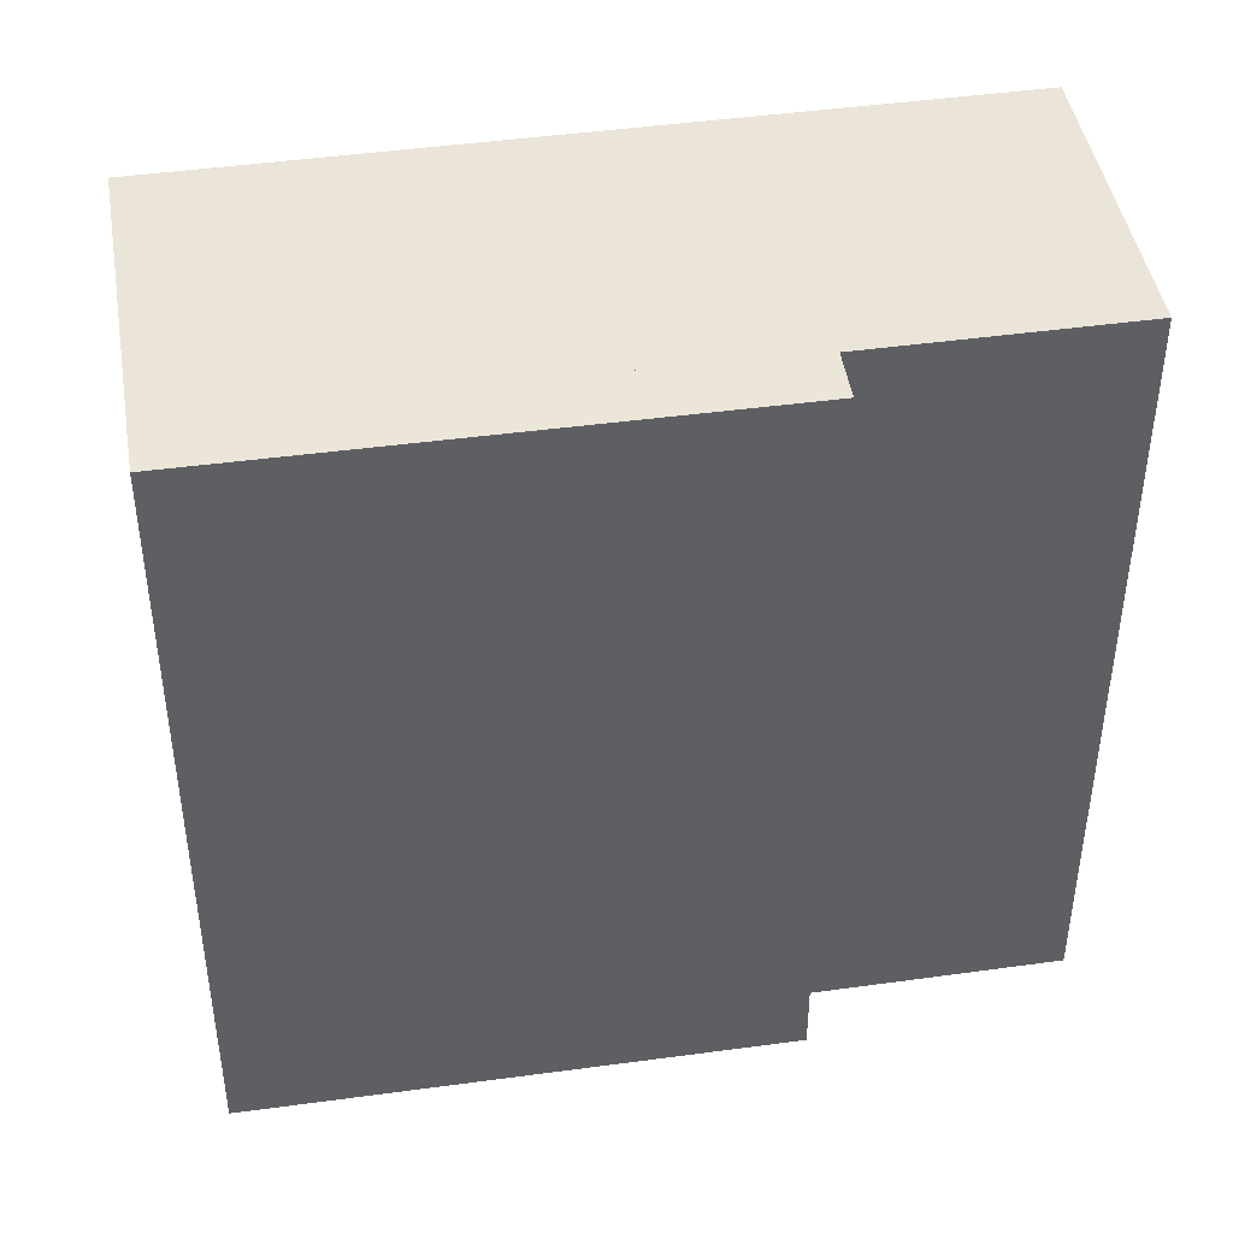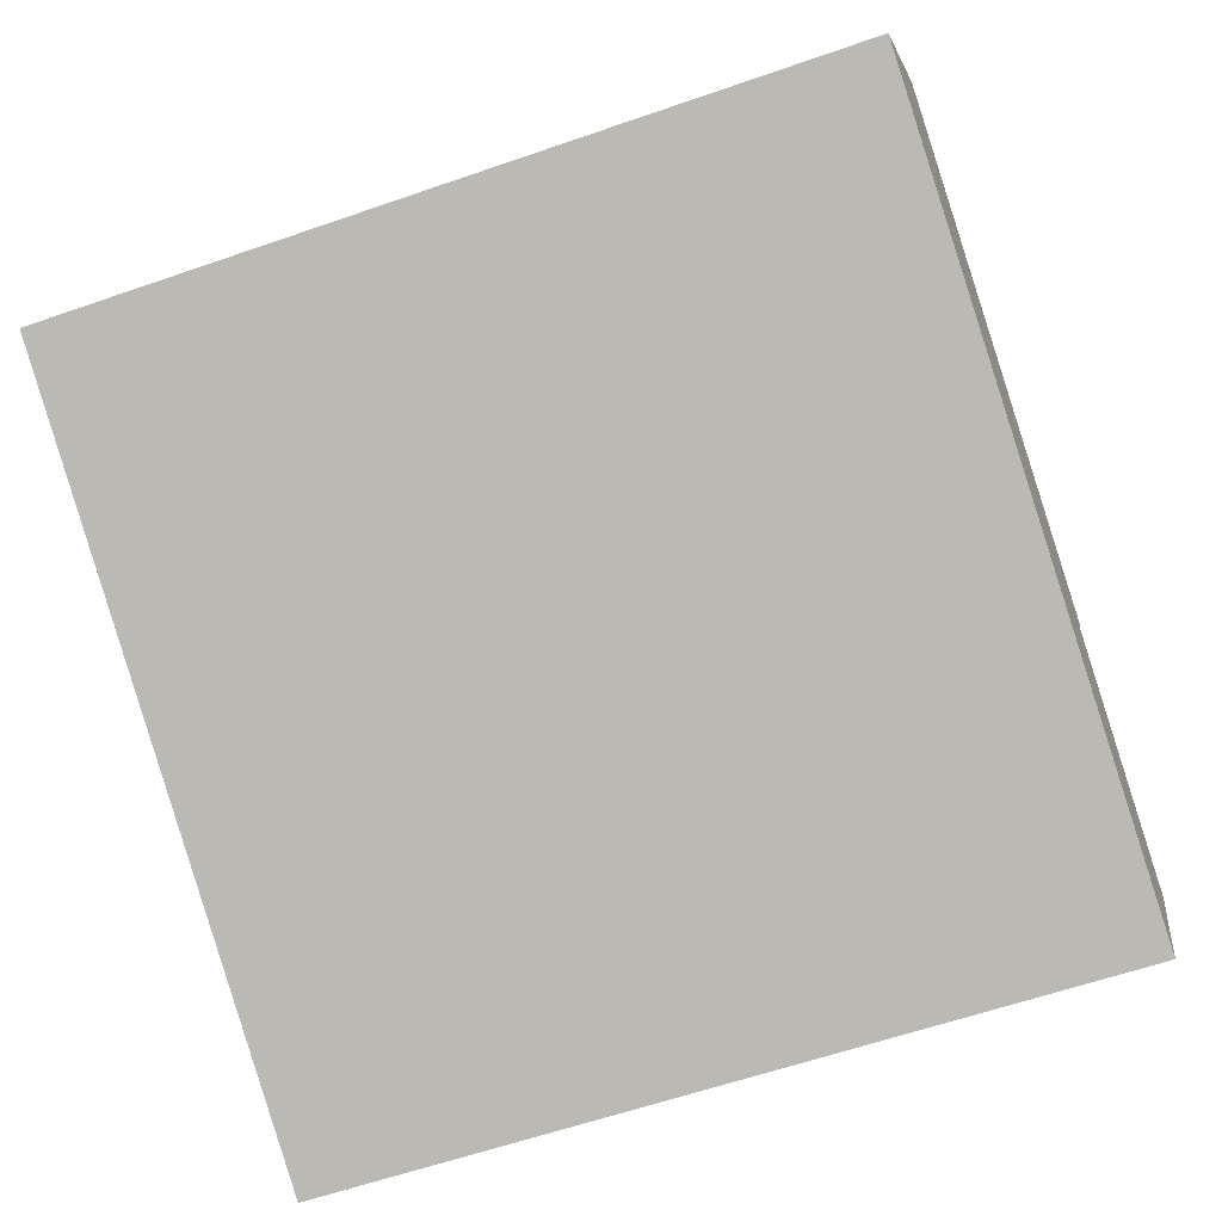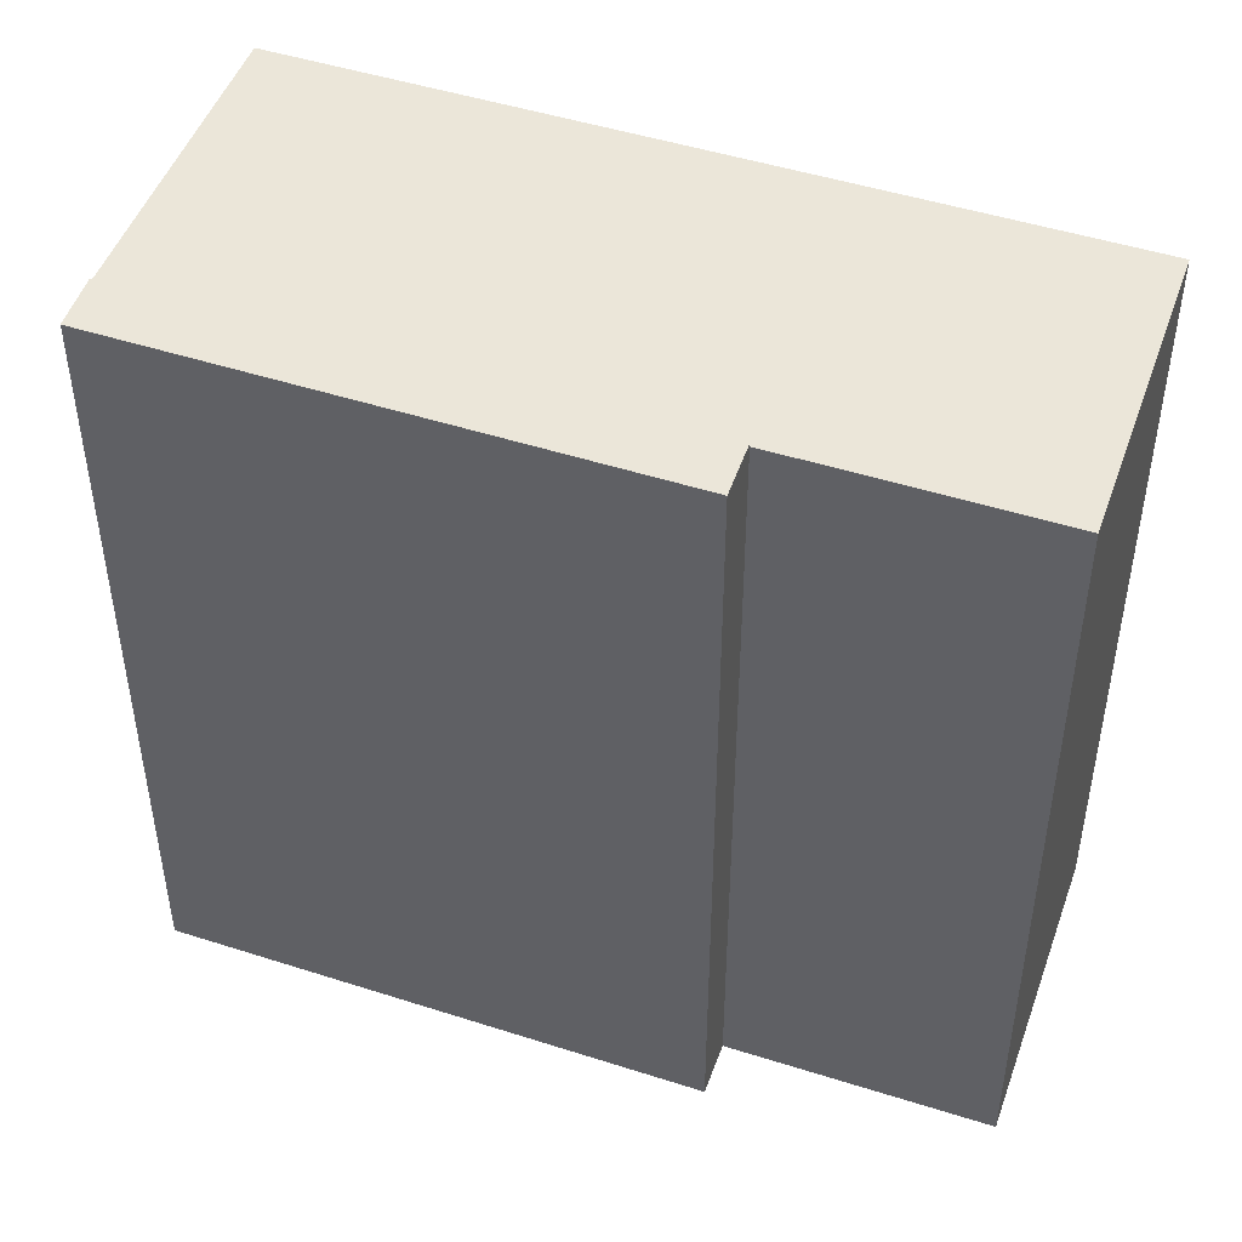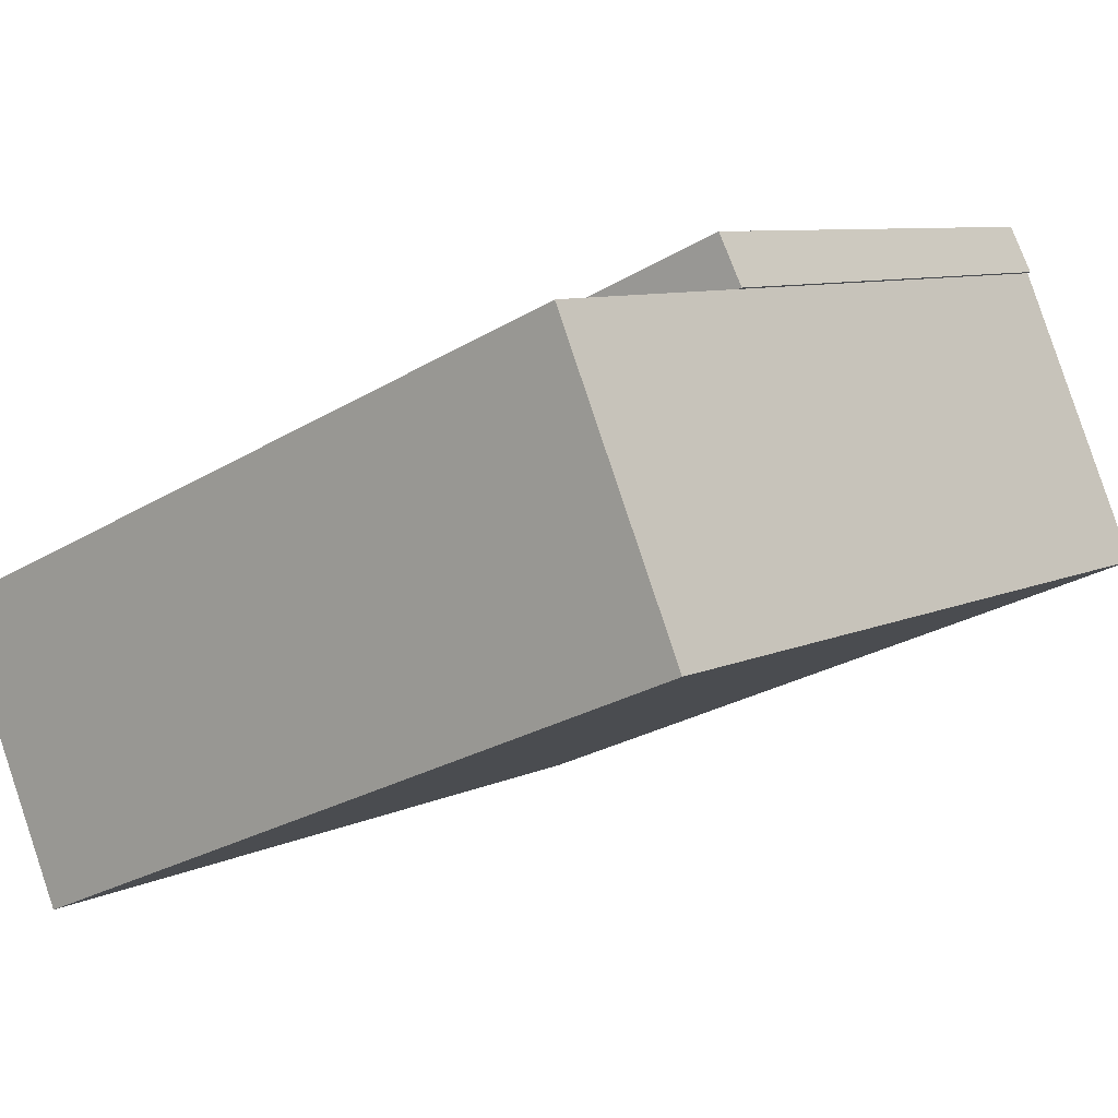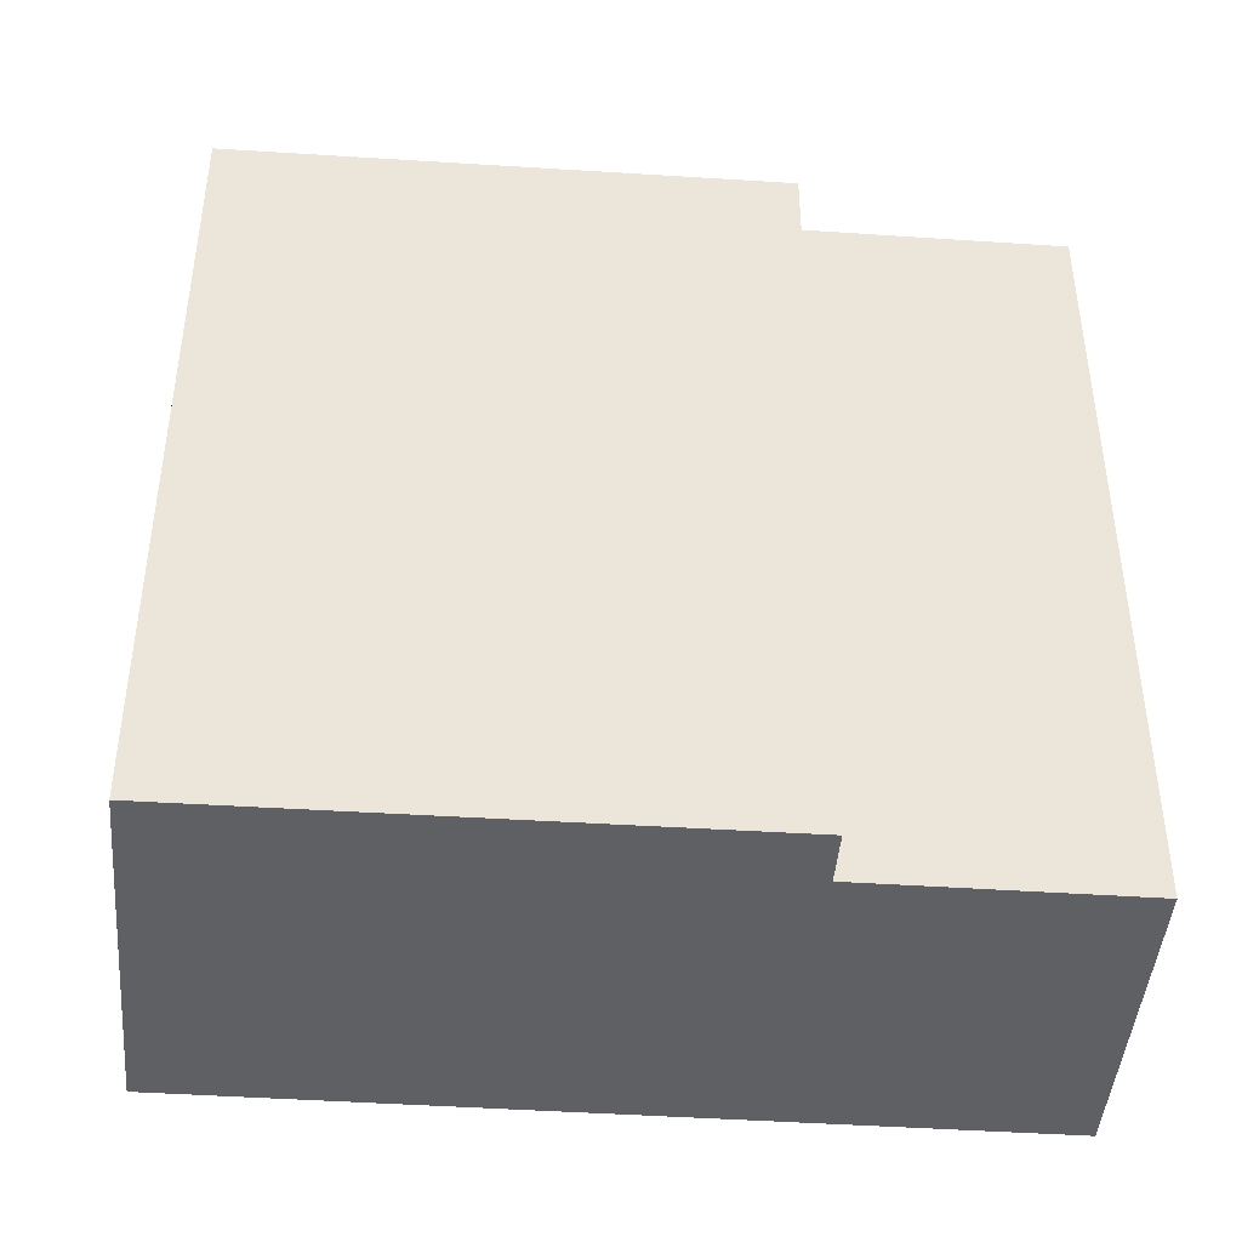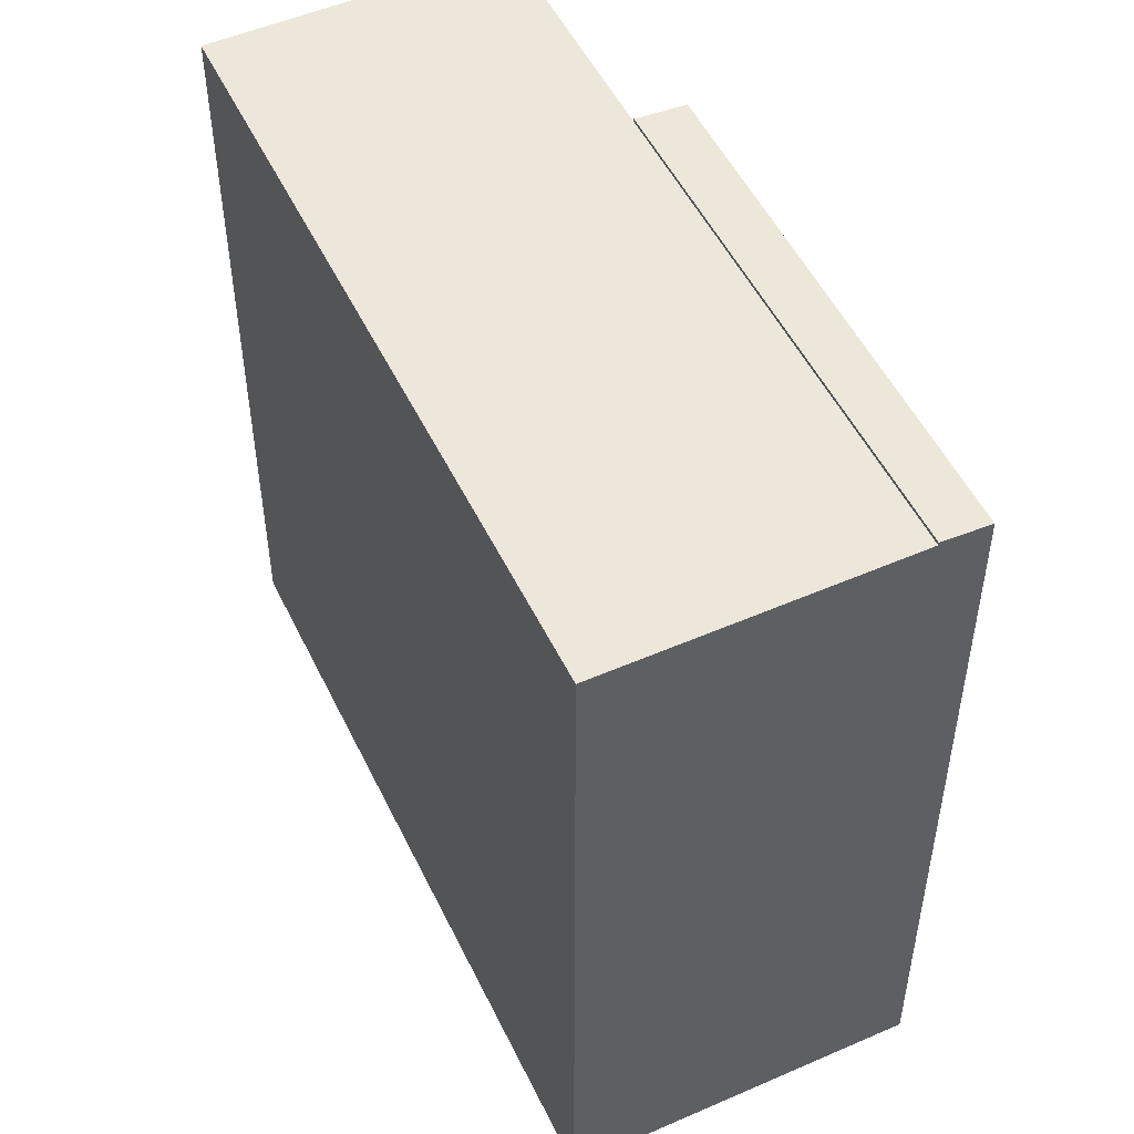
<metadata>
{"format":"obj","ext":"obj","renderer":"f3d","projection":"perspective","resolution":1024,"background":"white","views":[{"elev":44.7,"azim":18.1,"up":"+Y"},{"elev":-59.8,"azim":-70.3,"up":"+Z"},{"elev":48.2,"azim":46.9,"up":"+Y"},{"elev":-27.1,"azim":132.8,"up":"+Z"},{"elev":-44.4,"azim":22.8,"up":"+Y"},{"elev":51.1,"azim":-87.9,"up":"+Y"}]}
</metadata>
<code>
v  16.99 27.95 -8.772
v  25.25 7.98e-16 -13.03
v  16.99 5.371e-16 -8.771
v  25.25 27.95 -13.03
v  30.41 27.95 -3.208
v  30.41 1.964e-16 -3.207
v  22.12 27.95 1.07
v  22.12 -6.557e-17 1.071
v  5.129 27.95 9.841
v  0 0 0
v  5.129 -6.027e-16 9.842
v  0.0005976 27.95 -0.0008835
v  5.129 28.07 9.841
v  22.12 28.07 1.07
v  23 27.95 2.757
v  23 -1.689e-16 2.758
v  5.968 27.95 11.45
v  5.967 -7.012e-16 11.45
g defaultobject
f 1 2 3
f 2 1 4
f 2 5 6
f 5 2 4
f 6 7 8
f 7 6 5
f 9 10 11
f 10 9 12
f 12 3 10
f 3 12 1
f 13 7 9
f 7 13 14
f 8 15 16
f 15 8 14
f 16 17 18
f 17 16 15
f 17 11 18
f 11 17 13
f 2 8 3
f 8 2 6
f 3 11 10
f 11 3 8
f 8 18 11
f 18 8 16
f 4 7 5
f 7 4 1
f 1 9 7
f 9 1 12
f 17 14 13
f 14 17 15

</code>
